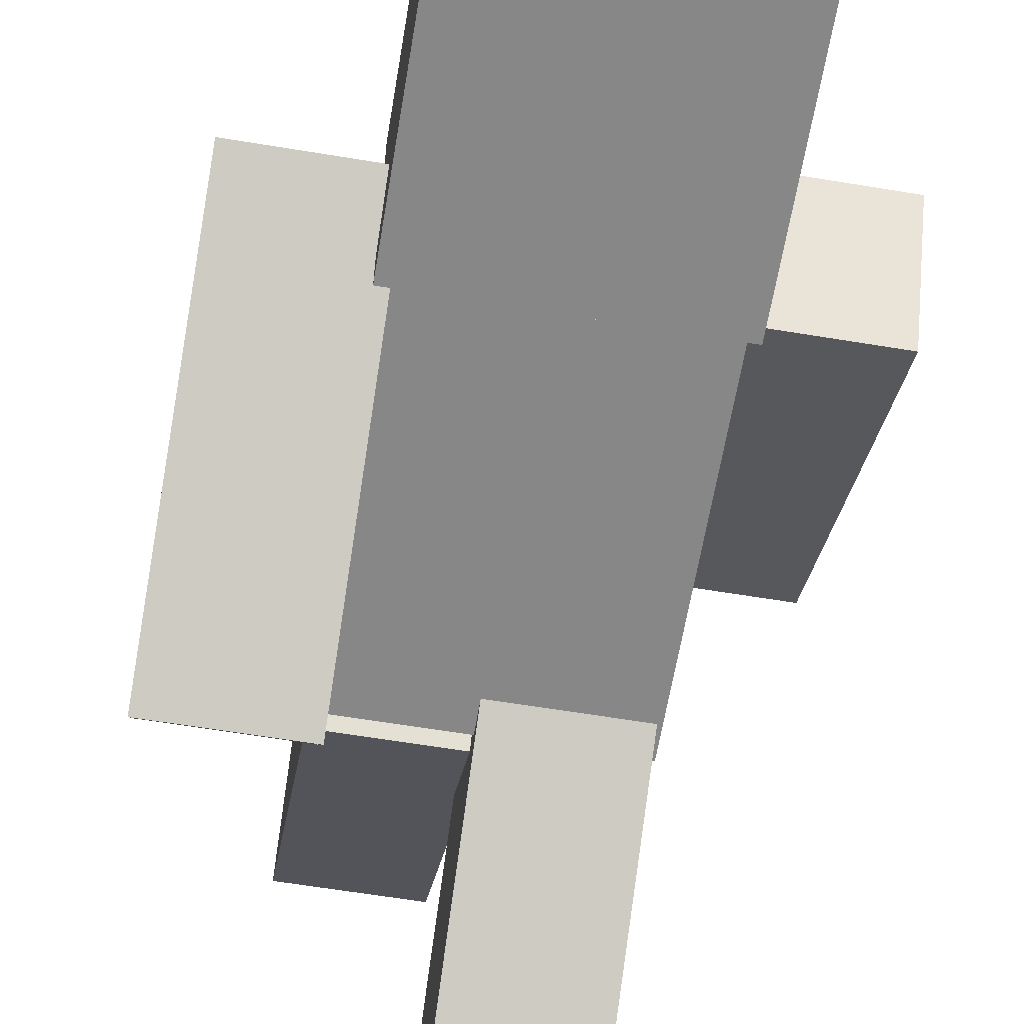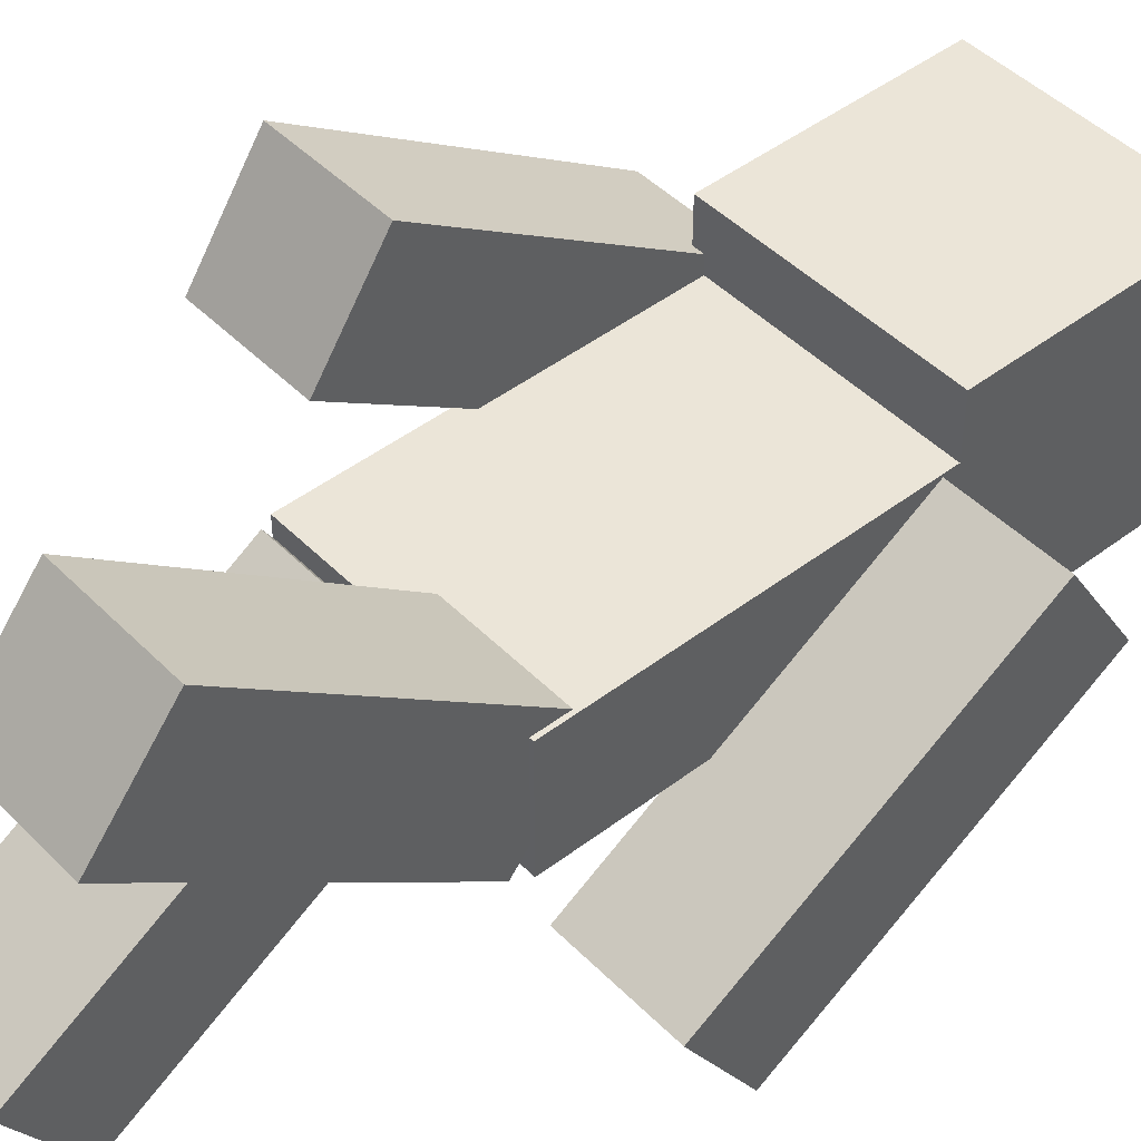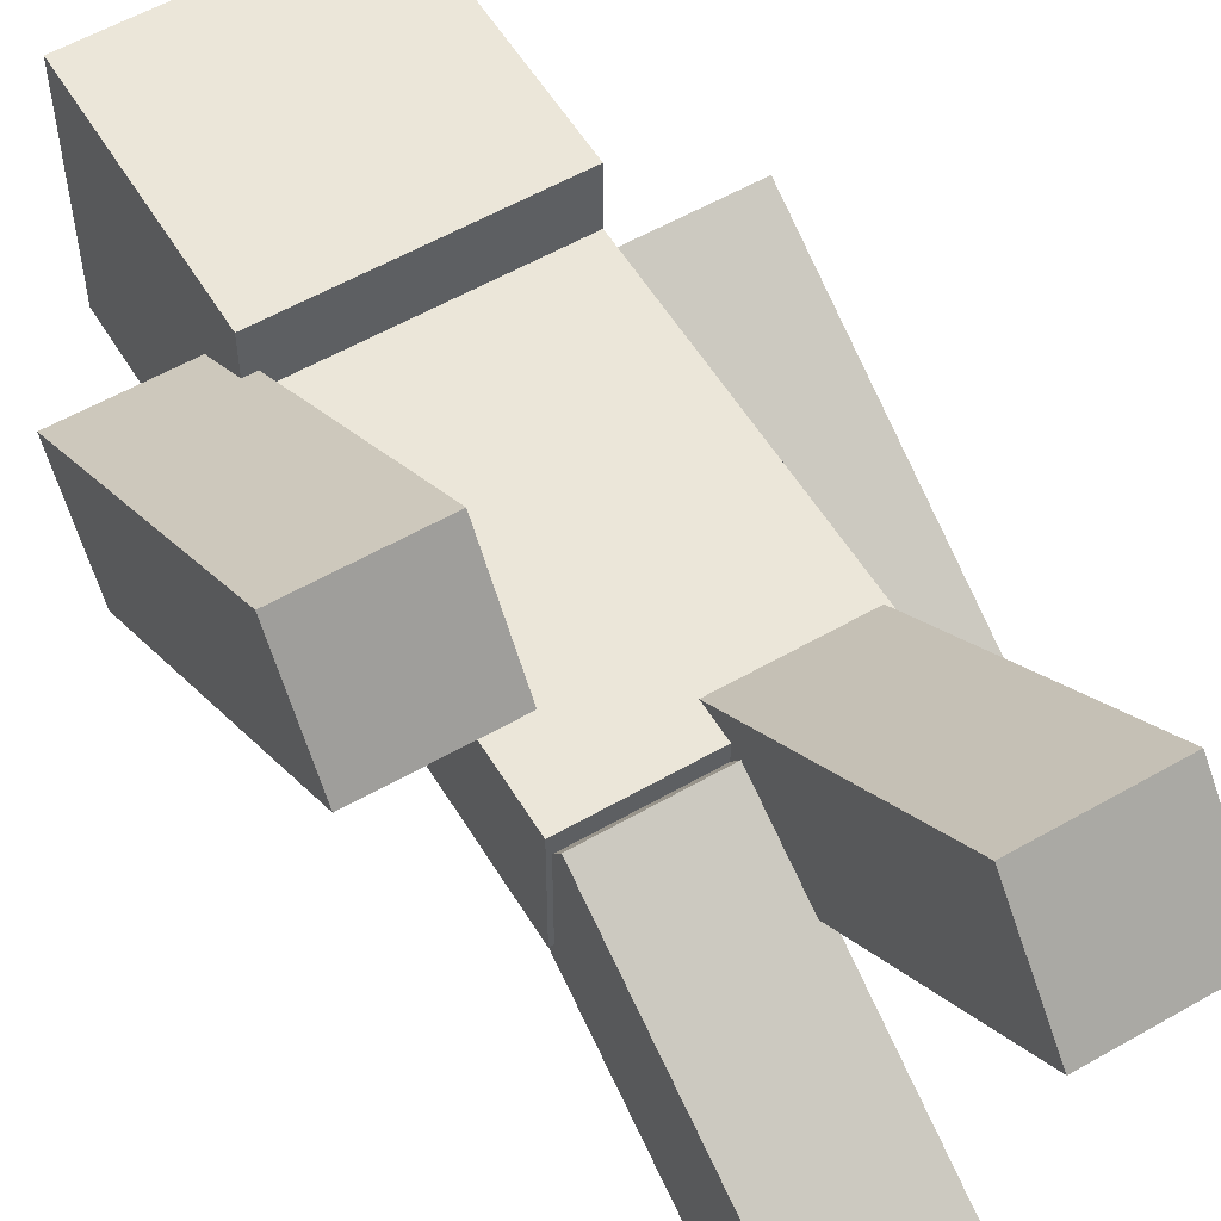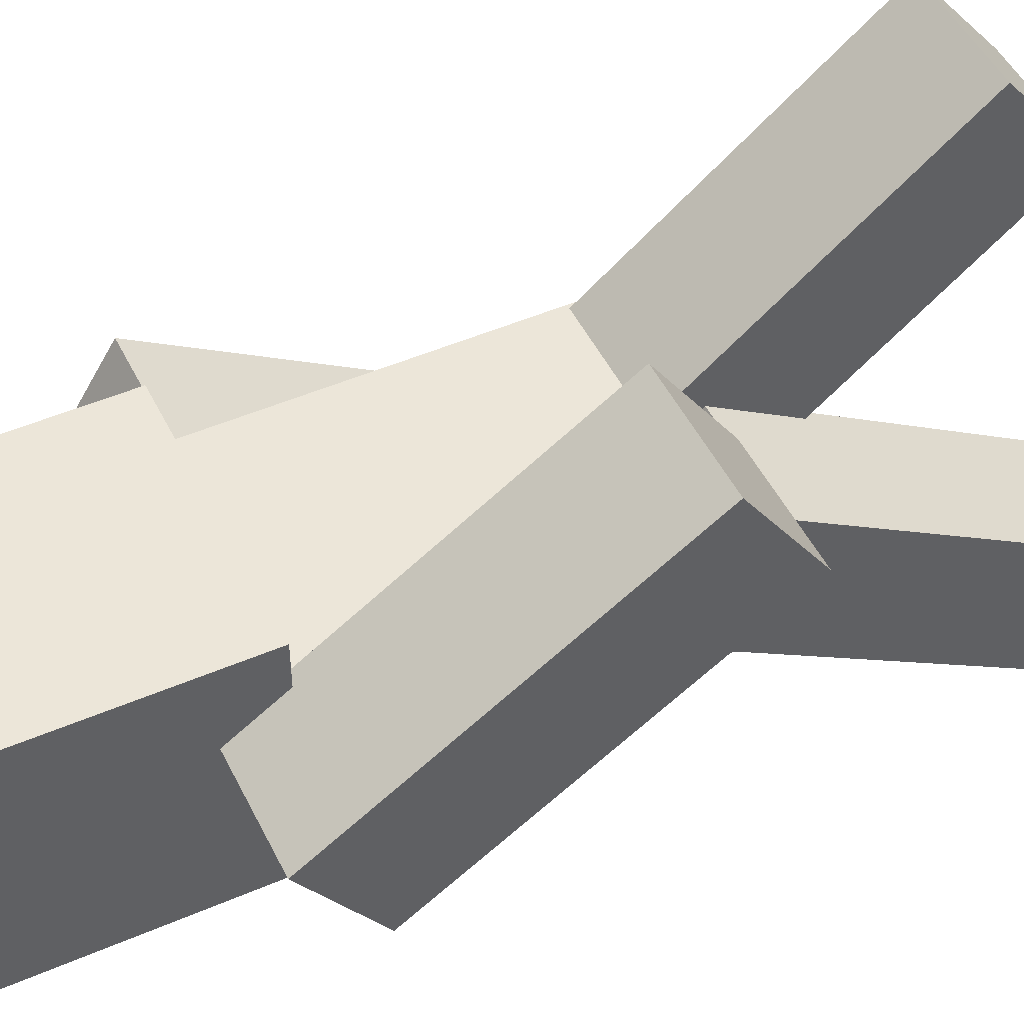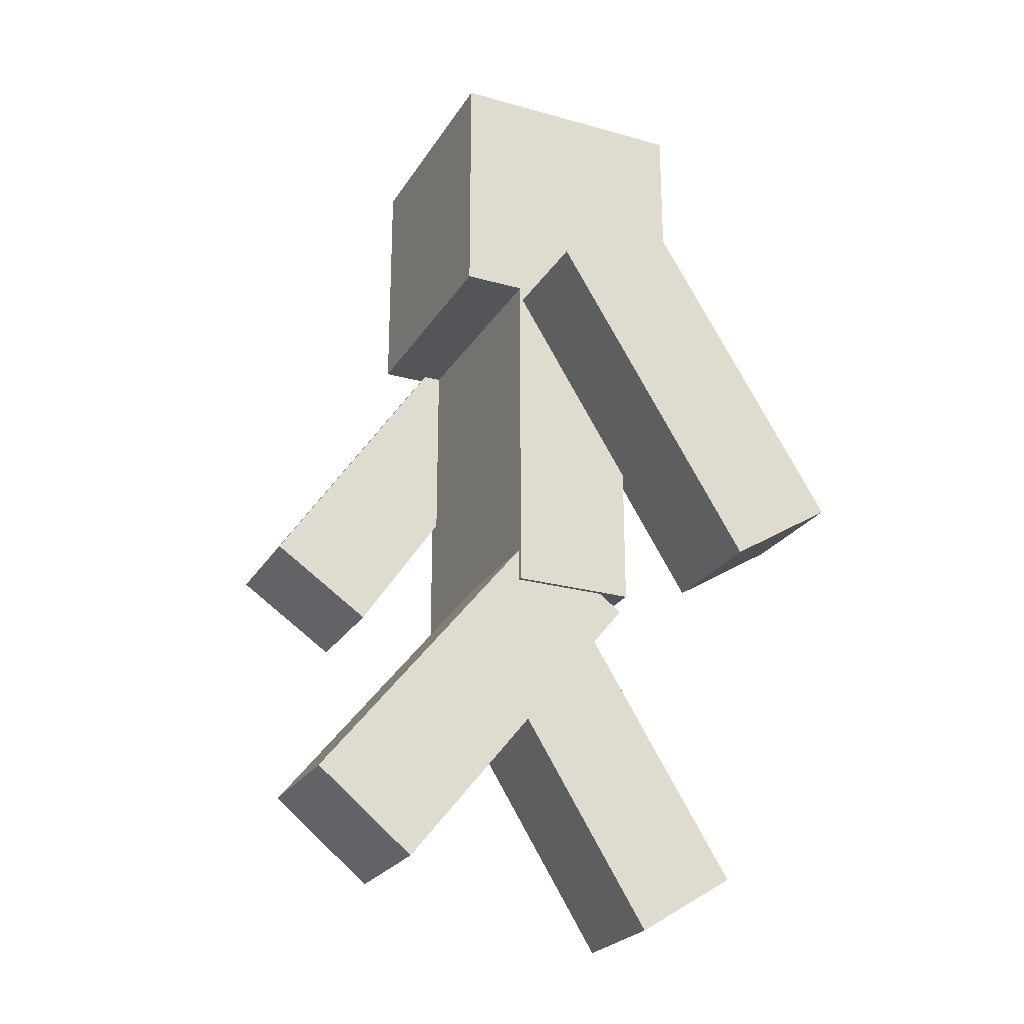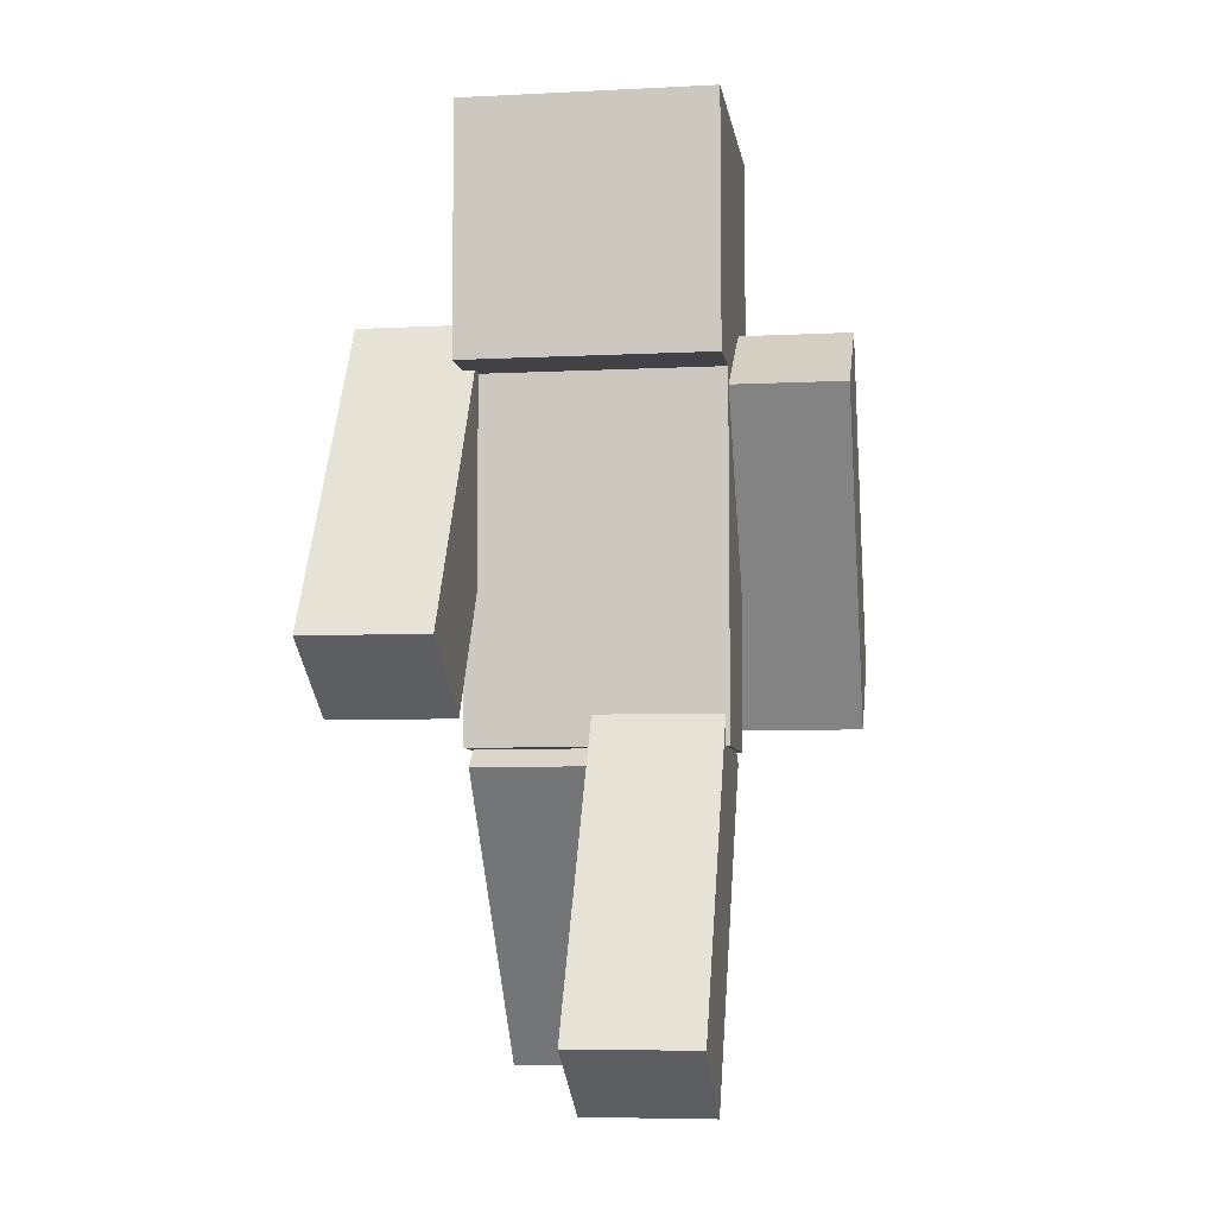
<metadata>
{"format":"obj","ext":"obj","renderer":"f3d","projection":"perspective","resolution":1024,"background":"white","views":[{"elev":-62.4,"azim":170.5,"up":"+Z"},{"elev":45.9,"azim":48.8,"up":"+Z"},{"elev":56.5,"azim":-31.0,"up":"+Z"},{"elev":49.0,"azim":-115.6,"up":"+Z"},{"elev":-24.7,"azim":65.4,"up":"+Y"},{"elev":-6.5,"azim":-171.6,"up":"+Y"}]}
</metadata>
<code>
o body
v -0.3709 -0.5468 -0.2291
v -0.3709 0.6532 -0.2291
v 0.4291 -0.5468 -0.2291
v 0.4291 0.6532 -0.2291
v -0.3709 -0.5468 0.1709
v -0.3709 0.6532 0.1709
v 0.4291 -0.5468 0.1709
v 0.4291 0.6532 0.1709
f 2 3 1
f 4 7 3
f 8 5 7
f 6 1 5
f 7 1 3
f 4 6 8
f 2 4 3
f 4 8 7
f 8 6 5
f 6 2 1
f 7 5 1
f 4 2 6
o head
v -0.3709 0.6532 -0.4291
v -0.3709 1.453 -0.4291
v 0.4291 0.6532 -0.4291
v 0.4291 1.453 -0.4291
v -0.3709 0.6532 0.3709
v -0.3709 1.453 0.3709
v 0.4291 0.6532 0.3709
v 0.4291 1.453 0.3709
f 10 11 9
f 12 15 11
f 16 13 15
f 14 9 13
f 15 9 11
f 12 14 16
f 10 12 11
f 12 16 15
f 16 14 13
f 14 10 9
f 15 13 9
f 12 10 14
o lArm
v 0.4291 -0.2581 -0.8349
v 0.4291 0.7593 -0.1986
v 0.8291 -0.2581 -0.8349
v 0.8291 0.7593 -0.1986
v 0.4291 -0.4702 -0.4958
v 0.4291 0.5472 0.1405
v 0.8291 -0.4702 -0.4958
v 0.8291 0.5472 0.1405
f 18 19 17
f 20 23 19
f 24 21 23
f 22 17 21
f 23 17 19
f 20 22 24
f 24 22 21
f 18 20 19
f 20 24 23
f 22 18 17
f 23 21 17
f 20 18 22
o lLeg
v 0.02907 -1.607 0.5677
v 0.02908 -0.6722 -0.1849
v 0.4291 -1.607 0.5677
v 0.4291 -0.6722 -0.1849
v 0.02907 -1.356 0.8793
v 0.02908 -0.4213 0.1267
v 0.4291 -1.356 0.8793
v 0.4291 -0.4213 0.1267
f 26 27 25
f 28 31 27
f 32 29 31
f 30 25 29
f 31 25 27
f 28 30 32
f 26 28 27
f 28 32 31
f 32 30 29
f 30 26 25
f 31 29 25
f 28 26 30
o rArm
v -0.7709 -0.4539 0.475
v -0.7709 0.5416 -0.195
v -0.3709 -0.4539 0.475
v -0.3709 0.5416 -0.195
v -0.7709 -0.2306 0.8069
v -0.7709 0.7649 0.1368
v -0.3709 -0.2306 0.8069
v -0.3709 0.7649 0.1368
f 34 35 33
f 36 39 35
f 40 37 39
f 38 33 37
f 39 33 35
f 36 38 40
f 34 36 35
f 36 40 39
f 40 38 37
f 38 34 33
f 39 37 33
f 36 34 38
o rLeg
v -0.3709 -1.458 -0.8349
v -0.3709 -0.4407 -0.1987
v 0.02908 -1.458 -0.8349
v 0.02908 -0.4407 -0.1986
v -0.3709 -1.67 -0.4958
v -0.3709 -0.6528 0.1405
v 0.02908 -1.67 -0.4958
v 0.02908 -0.6528 0.1405
f 42 43 41
f 44 47 43
f 48 45 47
f 46 41 45
f 47 41 43
f 44 46 48
f 42 44 43
f 44 48 47
f 48 46 45
f 46 42 41
f 47 45 41
f 44 42 46
o bodyhat
v -0.3985 -0.5882 -0.2429
v -0.3985 0.6946 -0.2429
v 0.4567 -0.5882 -0.2429
v 0.4567 0.6946 -0.2429
v -0.3985 -0.5882 0.1847
v -0.3985 0.6946 0.1847
v 0.4567 -0.5882 0.1847
v 0.4567 0.6946 0.1847
f 50 51 49
f 52 55 51
f 56 53 55
f 54 49 53
f 55 49 51
f 52 54 56
f 50 52 51
f 52 56 55
f 56 54 53
f 54 50 49
f 55 53 49
f 52 50 54
o headhat
v -0.3985 0.6256 -0.4567
v -0.3985 1.481 -0.4567
v 0.4567 0.6256 -0.4567
v 0.4567 1.481 -0.4567
v -0.3985 0.6256 0.3985
v -0.3985 1.481 0.3985
v 0.4567 0.6256 0.3985
v 0.4567 1.481 0.3985
f 58 59 57
f 60 63 59
f 64 61 63
f 62 57 61
f 63 57 59
f 60 62 64
f 58 60 59
f 60 64 63
f 64 62 61
f 62 58 57
f 63 61 57
f 60 58 62
o lArmhat
v 0.4153 -0.2859 -0.8686
v 0.4153 0.8017 -0.1884
v 0.8429 -0.2859 -0.8686
v 0.8429 0.8017 -0.1884
v 0.4153 -0.5127 -0.506
v 0.4153 0.575 0.1741
v 0.8429 -0.5127 -0.506
v 0.8429 0.575 0.1742
f 66 67 65
f 68 71 67
f 72 69 71
f 70 65 69
f 71 65 67
f 68 70 72
f 66 68 67
f 68 72 71
f 72 70 69
f 70 66 65
f 71 69 65
f 68 66 70
o lLeghat
v 0.01527 -1.648 0.5829
v 0.01528 -0.6486 -0.2216
v 0.4429 -1.648 0.5829
v 0.4429 -0.6486 -0.2216
v 0.01527 -1.38 0.916
v 0.01528 -0.3804 0.1115
v 0.4429 -1.38 0.916
v 0.4429 -0.3804 0.1115
f 74 75 73
f 76 79 75
f 80 77 79
f 78 73 77
f 79 73 75
f 76 78 80
f 74 76 75
f 76 80 79
f 80 78 77
f 78 74 73
f 79 77 73
f 76 74 78
o rArmhat
v -0.7847 -0.496 0.4867
v -0.7847 0.5682 -0.2296
v -0.3571 -0.496 0.4867
v -0.3571 0.5682 -0.2296
v -0.7847 -0.2572 0.8414
v -0.7847 0.807 0.1252
v -0.3571 -0.2572 0.8414
v -0.3571 0.807 0.1252
f 82 83 81
f 84 87 83
f 88 85 87
f 86 81 85
f 87 81 83
f 84 86 88
f 82 84 83
f 84 88 87
f 88 86 85
f 86 82 81
f 87 85 81
f 84 82 86
o rLeghat
v -0.3847 -1.486 -0.8686
v -0.3847 -0.3983 -0.1884
v 0.04288 -1.486 -0.8686
v 0.04288 -0.3983 -0.1884
v -0.3847 -1.713 -0.506
v -0.3847 -0.625 0.1741
v 0.04288 -1.713 -0.506
v 0.04288 -0.625 0.1741
f 90 91 89
f 92 95 91
f 96 93 95
f 94 89 93
f 95 89 91
f 92 94 96
f 90 92 91
f 92 96 95
f 96 94 93
f 94 90 89
f 95 93 89
f 92 90 94

</code>
